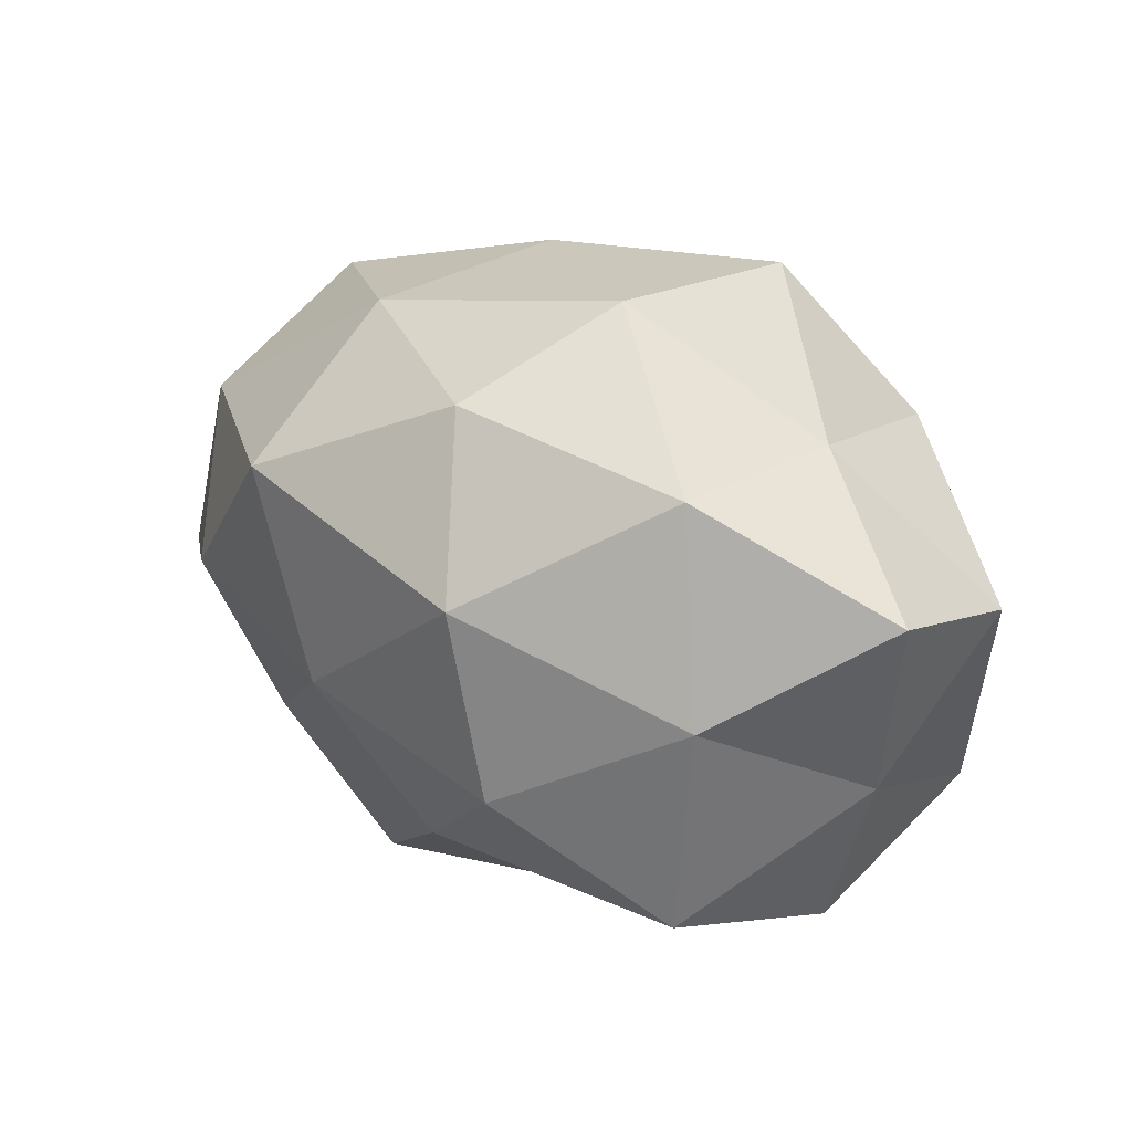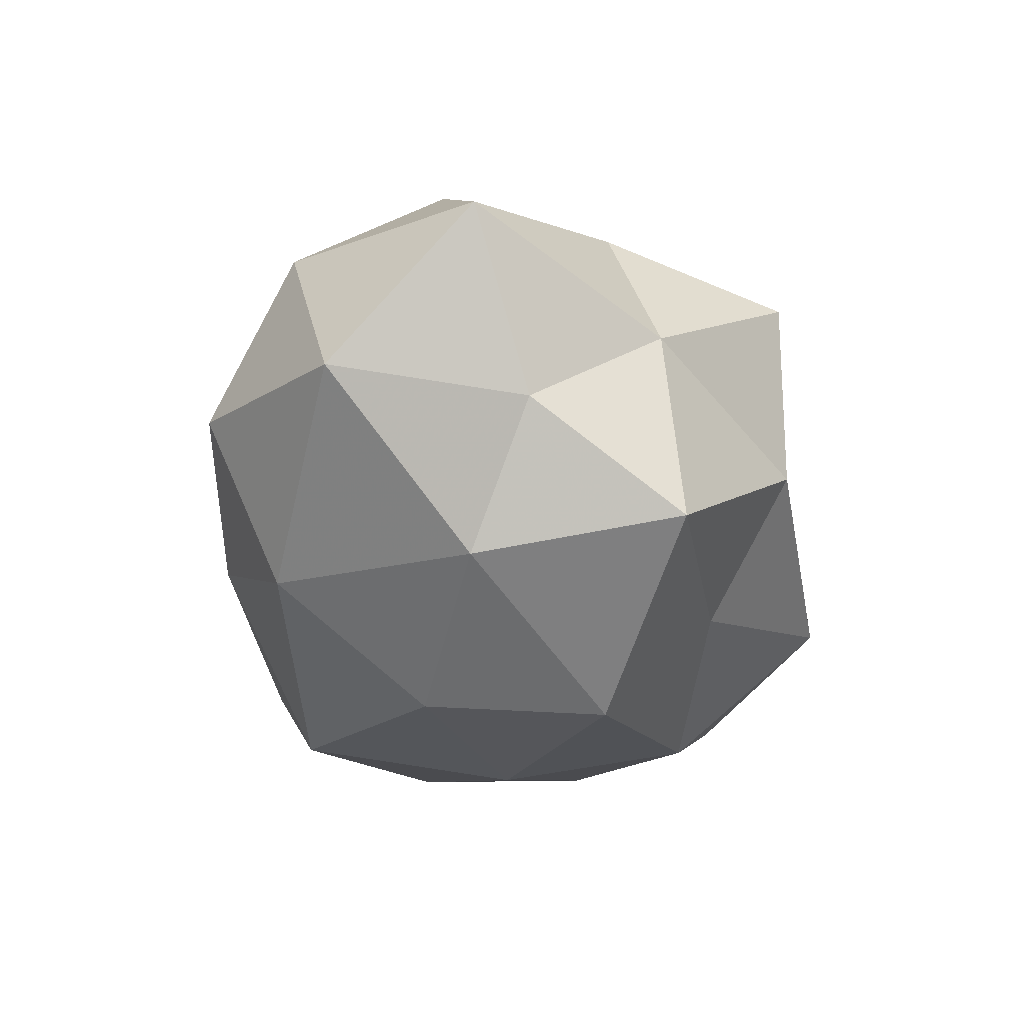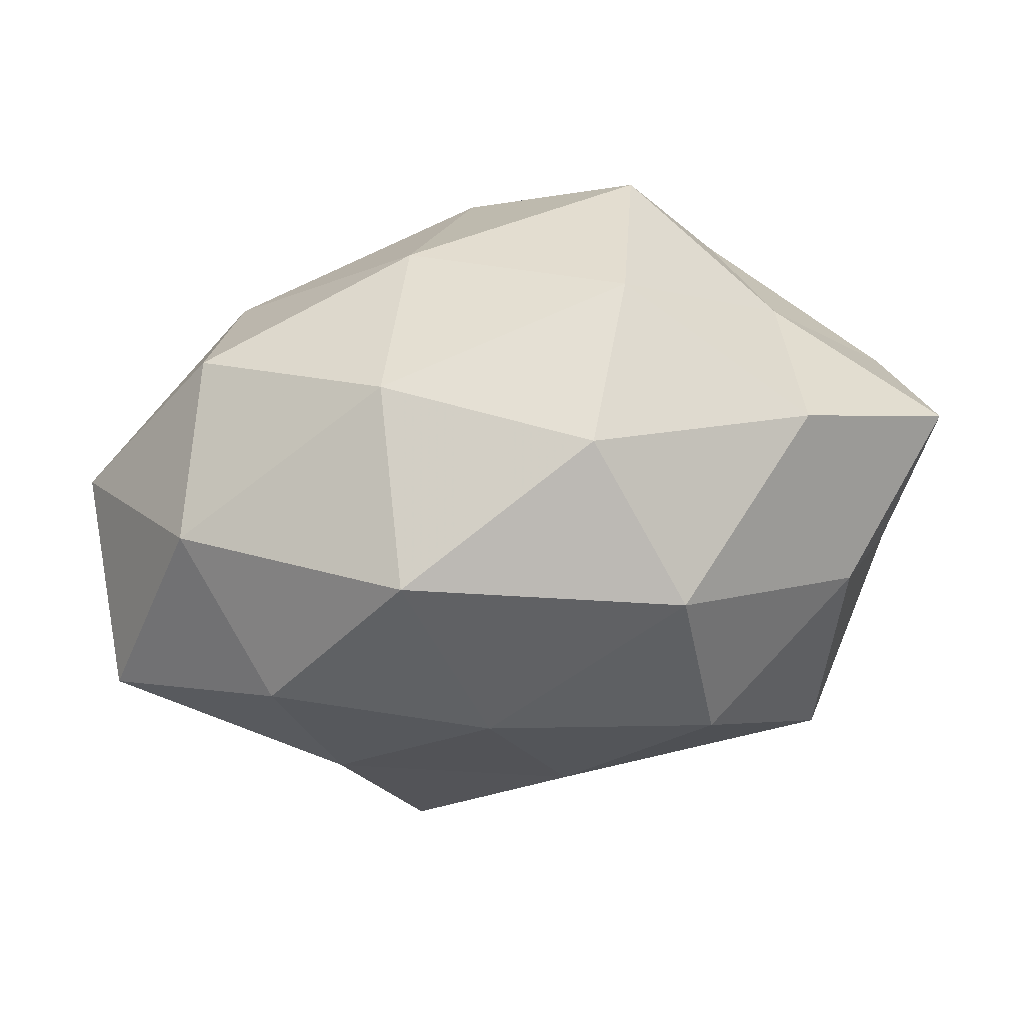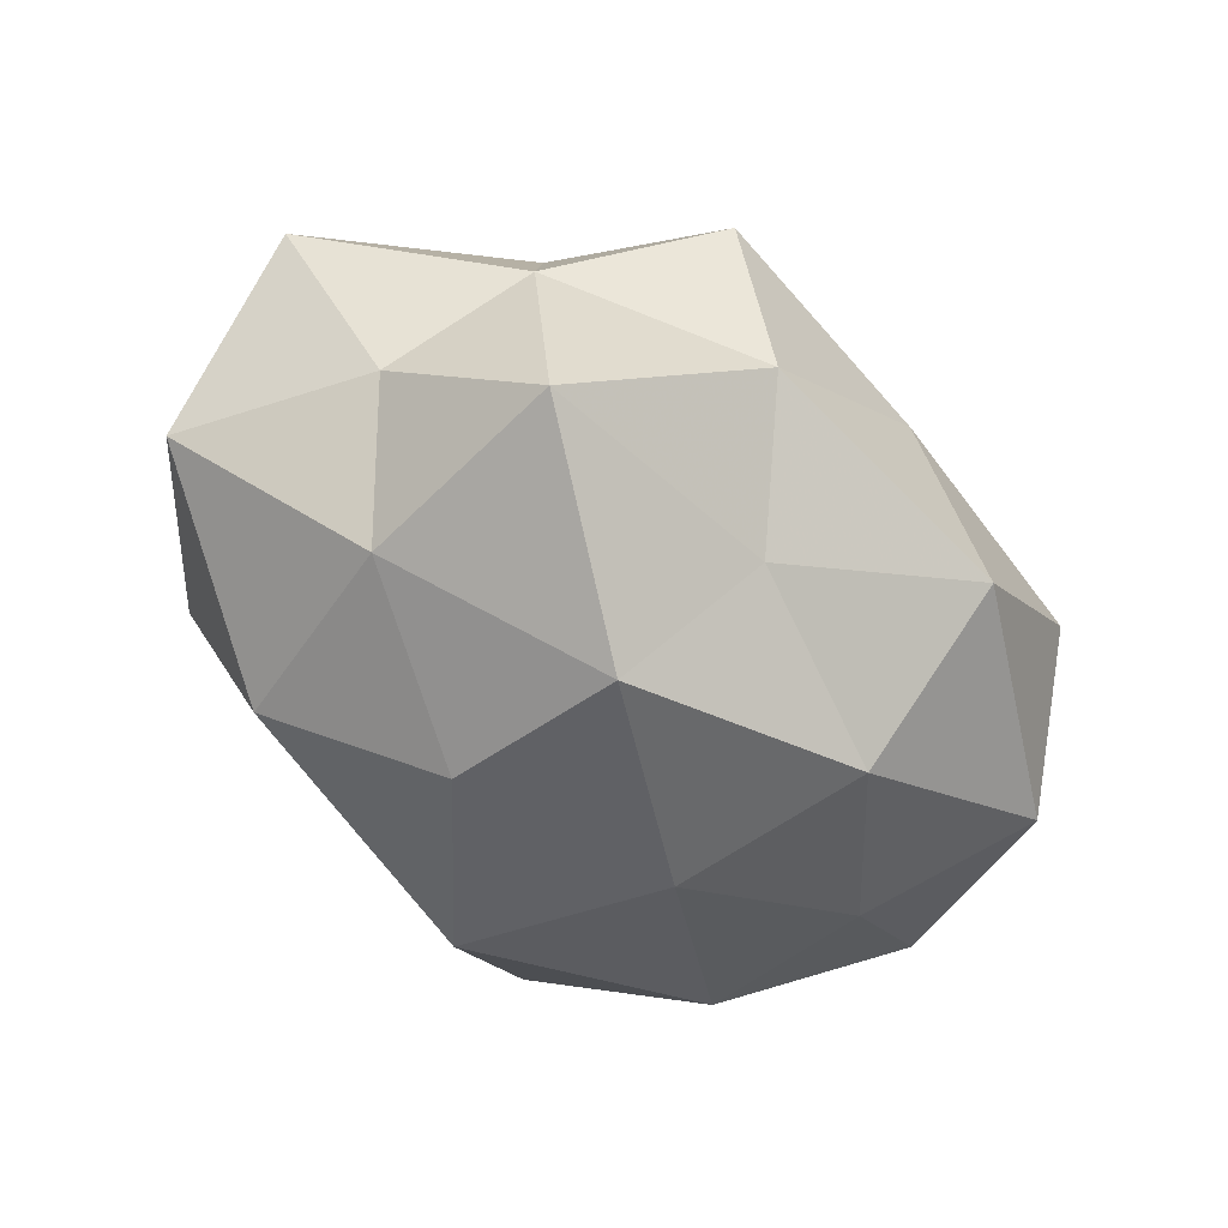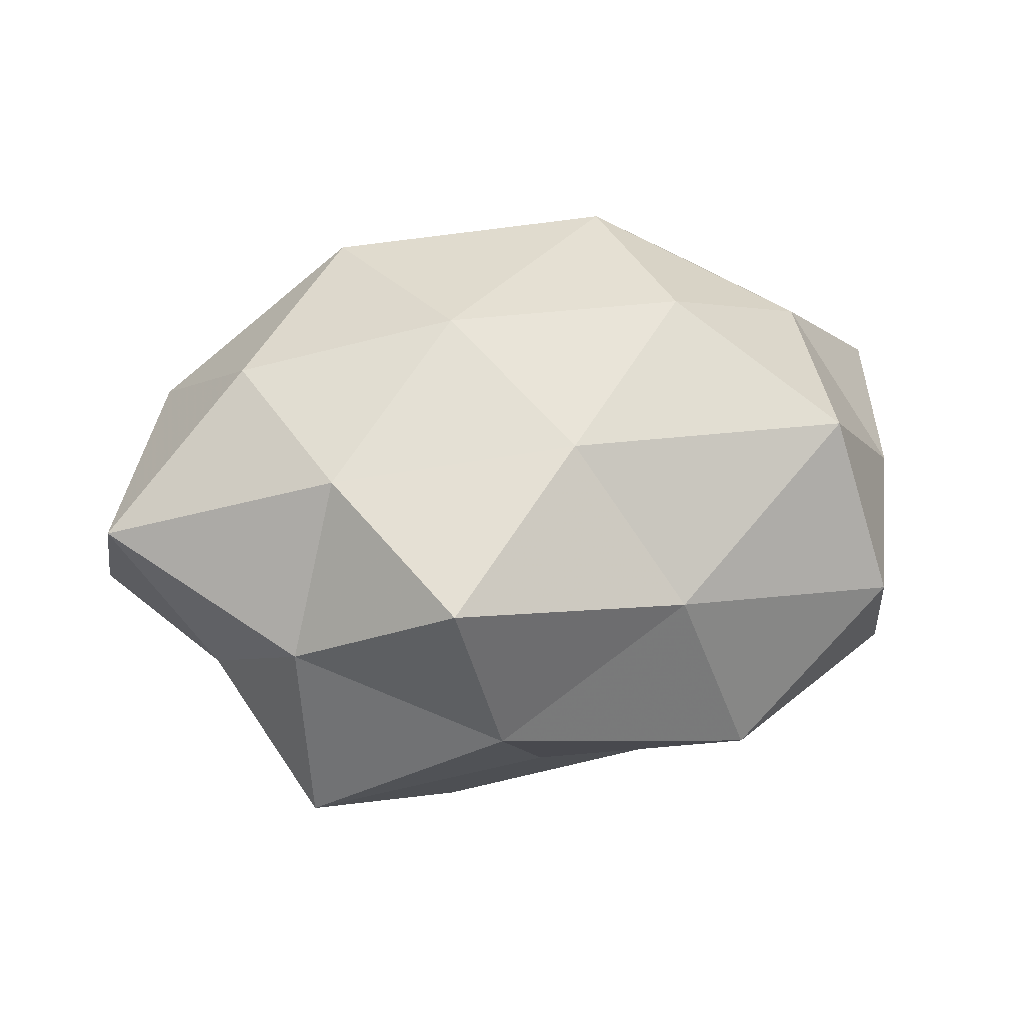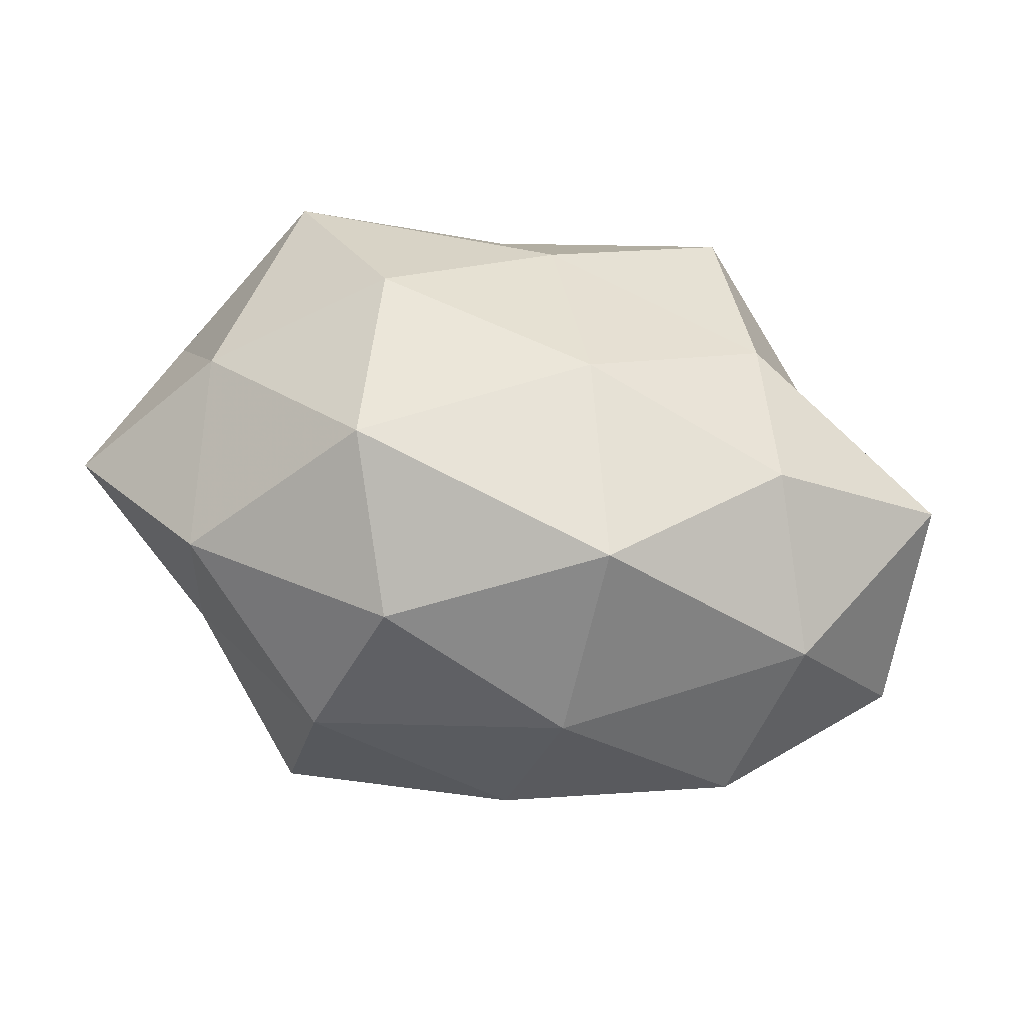
<metadata>
{"format":"obj","ext":"obj","renderer":"f3d","projection":"perspective","resolution":1024,"background":"white","views":[{"elev":29.1,"azim":41.4,"up":"+Y"},{"elev":-27.3,"azim":-74.7,"up":"+Z"},{"elev":42.1,"azim":-9.8,"up":"+Y"},{"elev":-52.7,"azim":-39.2,"up":"+Z"},{"elev":36.3,"azim":-12.4,"up":"+Z"},{"elev":60.1,"azim":-161.4,"up":"+Z"}]}
</metadata>
<code>
v -0.03492 -0.02836 0.003087
v 0.01808 -0.01862 -0.02981
v 0.05339 0.01576 0.008716
v 0.0123 -0.03637 0.009431
v 0.01334 0.01437 0.03591
v -0.01329 -0.01561 -0.03613
v -0.05623 0.00678 -0.007359
v 0.04105 -0.03019 0.002507
v 0.03189 0.02729 0.01901
v 0.004112 0.03148 0.0241
v -0.03399 -0.03044 -0.02082
v -0.0014 0.02725 -0.03196
v 0.03069 0.02102 -0.02571
v -0.04519 0.01569 0.01531
v -0.003524 -0.02755 -0.02066
v 0.01158 0.03966 0.00526
v 0.03371 0.02608 -0.003587
v -0.0437 -0.01415 -0.007671
v -0.01726 0.006417 -0.03421
v -0.01708 -0.04057 0.01581
v 0.02072 -0.03726 -0.01373
v -0.03996 0.02793 -0.003033
v 0.05208 0.008672 -0.01225
v 0.03806 0.00382 0.02415
v -0.01943 0.0334 0.01222
v 0.04638 -0.01756 -0.01637
v 0.0356 -0.02281 0.02386
v -0.01273 0.03591 -0.01029
v -0.05556 -0.01068 0.01242
v -0.0282 -0.02059 0.02296
v -0.0102 -0.004782 0.03415
v 0.01001 0.003346 -0.03446
v 0.03371 -0.0005723 -0.02647
v 0.001098 -0.02453 0.02668
v 0.01694 0.03909 -0.01638
v -0.03669 -0.005046 -0.02381
v -0.0338 0.02023 -0.02317
v 0.01801 -0.008172 0.03529
v -0.01123 -0.03949 -0.005651
v -0.03635 -0.0008388 0.02783
v -0.02024 0.01925 0.03254
v 0.0492 -0.007259 0.005881
f 9 10 5
f 15 6 2
f 11 6 15
f 9 16 10
f 3 17 9
f 17 16 9
f 18 11 1
f 4 21 8
f 2 21 15
f 7 14 22
f 3 23 17
f 23 13 17
f 3 9 24
f 9 5 24
f 10 16 25
f 22 14 25
f 26 21 2
f 26 8 21
f 8 27 4
f 16 28 25
f 25 28 22
f 29 14 7
f 18 1 29
f 18 29 7
f 1 20 30
f 1 30 29
f 6 32 2
f 13 32 12
f 6 19 32
f 12 32 19
f 23 33 13
f 33 26 2
f 23 26 33
f 2 32 33
f 13 33 32
f 4 34 20
f 27 34 4
f 30 20 34
f 30 34 31
f 35 13 12
f 17 13 35
f 17 35 16
f 12 28 35
f 16 35 28
f 36 6 11
f 18 7 36
f 18 36 11
f 36 19 6
f 19 37 12
f 7 22 37
f 37 28 12
f 37 22 28
f 7 37 36
f 36 37 19
f 24 5 38
f 24 38 27
f 38 5 31
f 27 38 34
f 31 34 38
f 11 39 1
f 11 15 39
f 1 39 20
f 20 39 4
f 39 21 4
f 39 15 21
f 29 40 14
f 29 30 40
f 40 30 31
f 5 10 41
f 25 41 10
f 14 41 25
f 5 41 31
f 14 40 41
f 31 41 40
f 3 42 23
f 3 24 42
f 42 8 26
f 42 26 23
f 42 27 8
f 24 27 42

</code>
